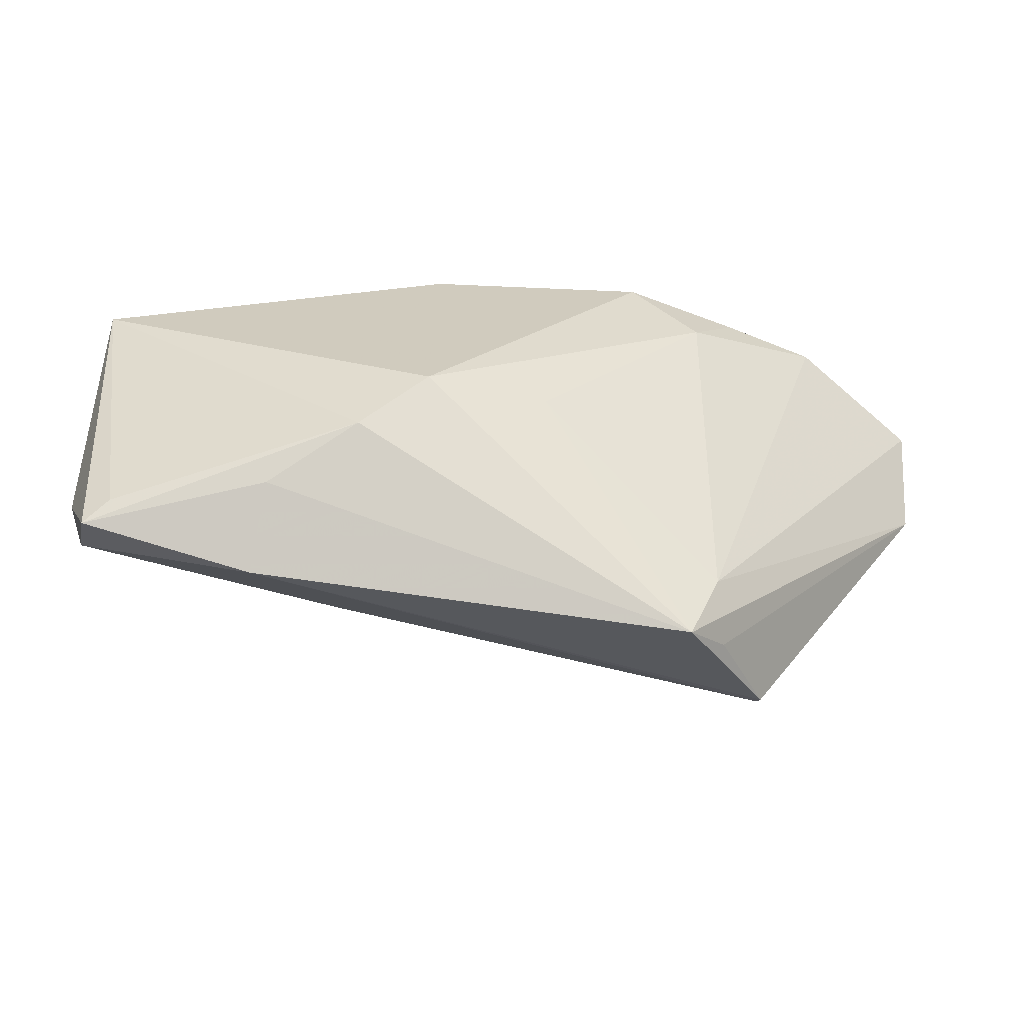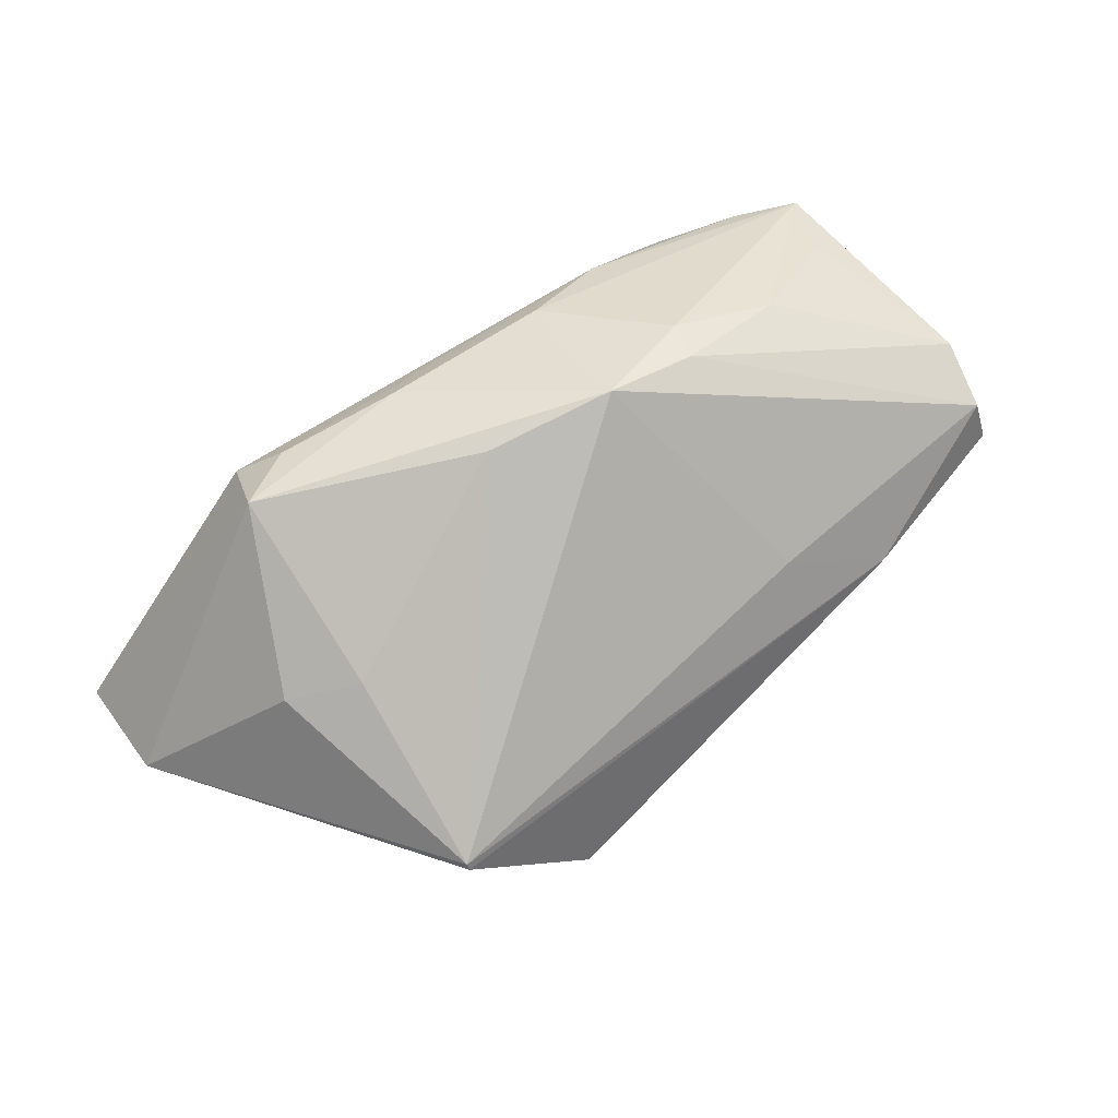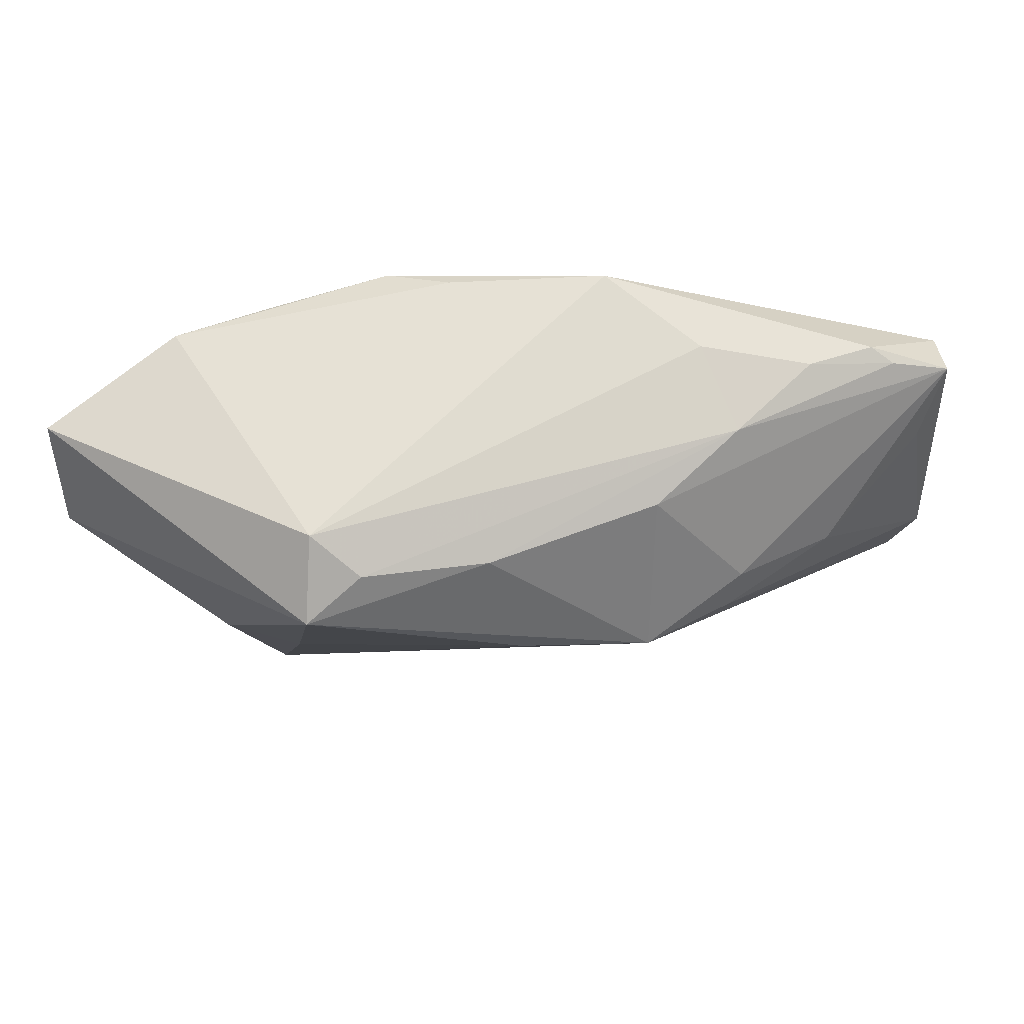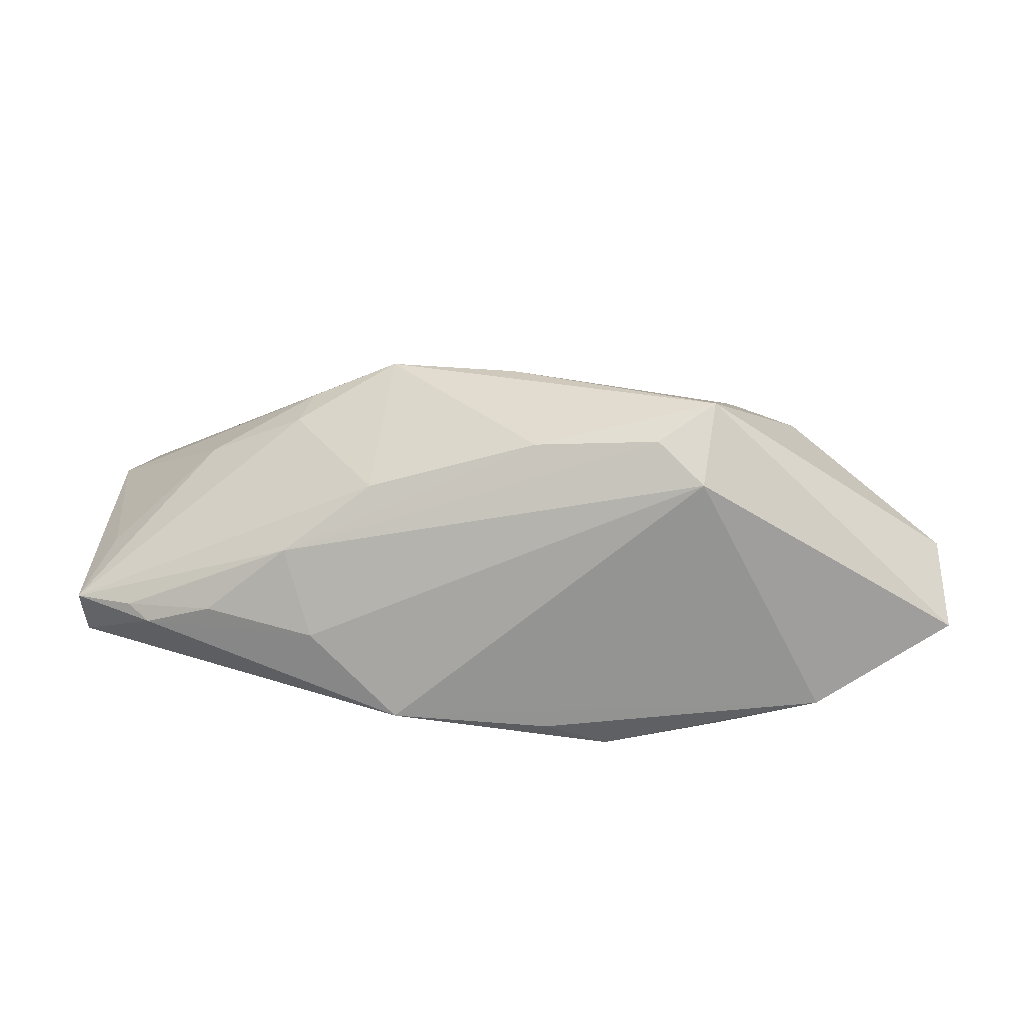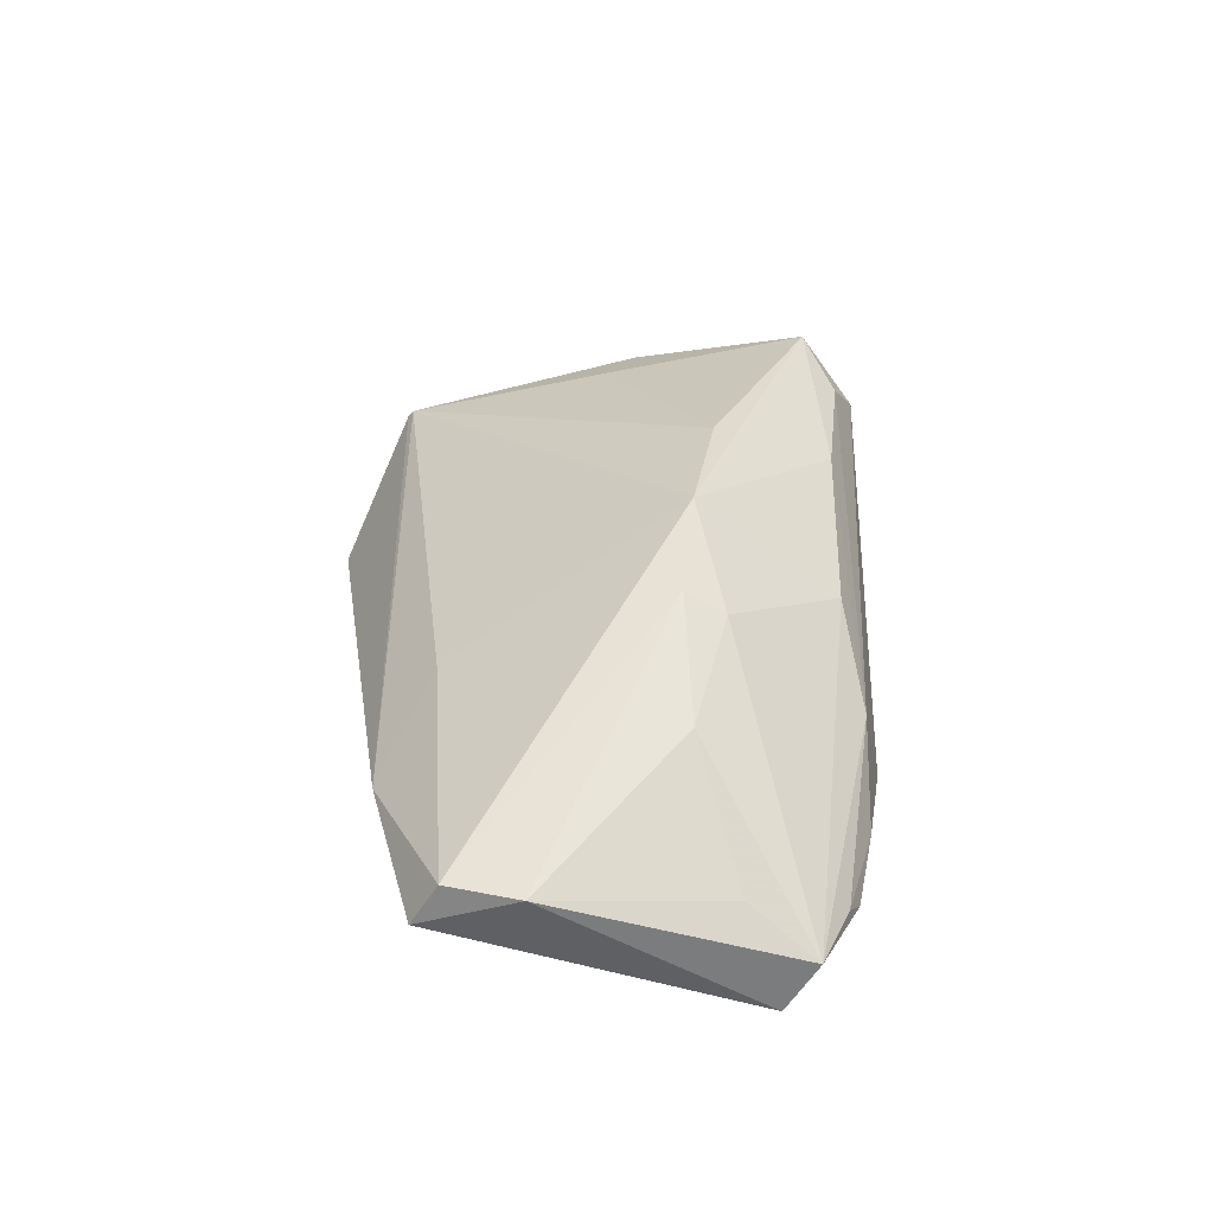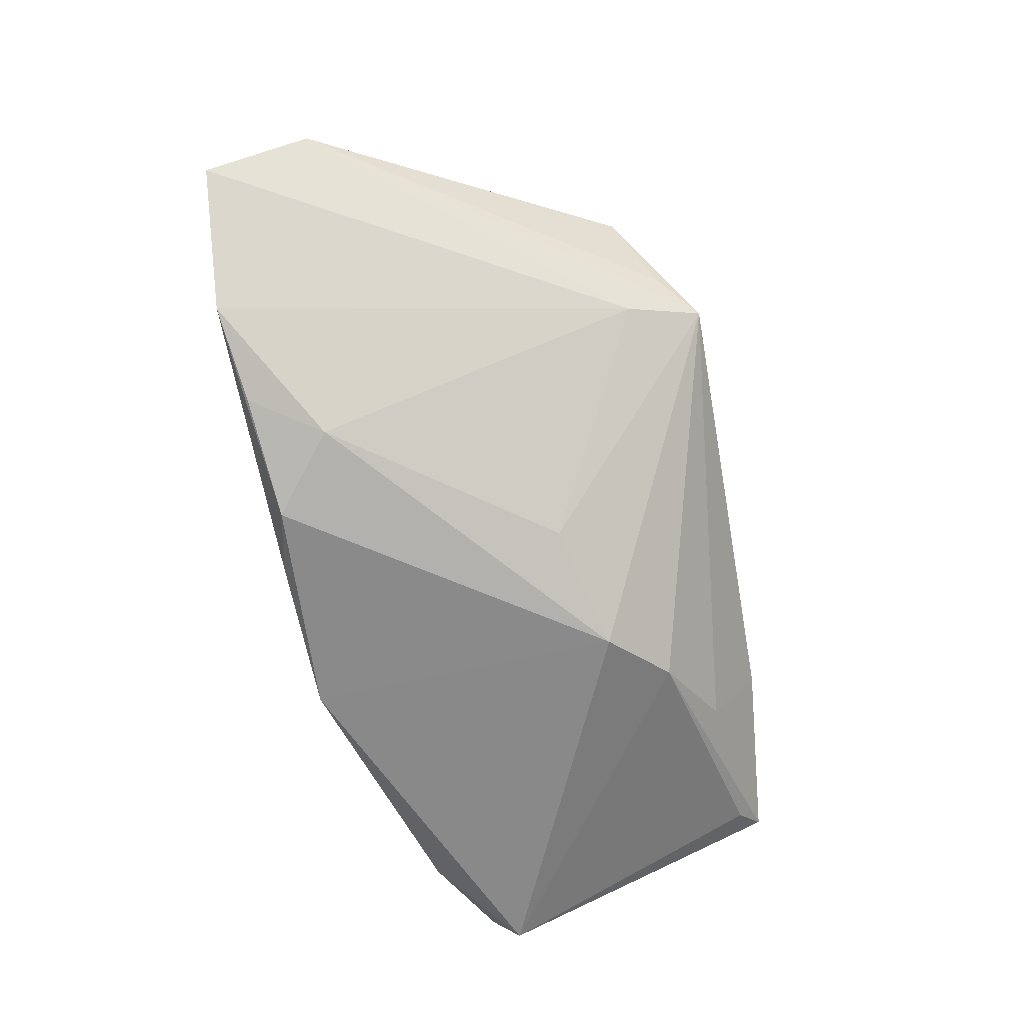
<metadata>
{"format":"obj","ext":"obj","renderer":"f3d","projection":"perspective","resolution":1024,"background":"white","views":[{"elev":-60.0,"azim":171.0,"up":"+Y"},{"elev":79.8,"azim":-39.5,"up":"+Z"},{"elev":68.2,"azim":-5.5,"up":"+Y"},{"elev":16.8,"azim":-176.8,"up":"+Z"},{"elev":31.6,"azim":87.1,"up":"+Z"},{"elev":-74.4,"azim":-74.5,"up":"+Z"}]}
</metadata>
<code>
v 0.03262 -0.03226 -0.0002841
v -0.005622 0.02247 0.01884
v 0.05154 -0.02547 -0.004061
v -0.02671 -0.02854 -0.005985
v 0.01349 -0.01437 -0.02221
v 0.04685 0.01982 -0.007304
v 0.05496 -0.0246 0.003823
v -0.02141 0.02502 0.02013
v -0.03166 -0.003752 0.01832
v 0.04048 0.002185 0.0121
v -0.03575 -0.02882 0.01147
v 0.02744 0.02271 0.00404
v -0.03062 0.02316 -0.01875
v 0.04975 0.01823 -0.005446
v 0.02601 0.002053 0.02013
v 0.03212 -0.02591 -0.009991
v -0.0243 0.01428 -0.02112
v 0.02388 0.02519 -0.006932
v 0.05416 0.006412 -7.722e-05
v -0.002155 0.00779 0.02518
v 0.05455 -0.02785 -0.001529
v 0.02762 0.006779 0.0178
v -0.02863 0.02158 0.02438
v 0.02087 -0.02505 0.00788
v 0.05781 0.0143 -0.005788
v 0.05781 -0.01589 0.003711
v 0.05781 0.01036 -0.01196
v 0.01453 0.004022 0.02516
v -0.01525 0.02289 -0.02221
v 0.03806 0.02217 -0.004519
v -0.02307 -0.03775 -0.003676
v -0.04297 0.024 -0.01541
v -0.05999 0.02162 -0.005088
v -0.02715 0.02809 0.0153
v -0.02838 -0.03347 0.0003068
v 0.01615 0.02098 0.01253
v 0.02165 -0.021 -0.01765
v -0.06008 0.008187 0.001872
v -0.00735 0.02536 -0.01906
v -0.002289 -0.01172 -0.01969
v 0.01266 0.02654 -0.01749
v -0.03594 -0.02946 0.01064
v -0.04048 0.0009641 0.01634
f 40 5 31
f 26 21 27
f 31 5 37
f 5 27 37
f 7 21 26
f 2 23 28
f 38 23 33
f 38 42 11
f 20 11 28
f 28 23 20
f 26 10 15
f 15 7 26
f 28 7 15
f 28 15 22
f 22 15 10
f 5 40 17
f 13 17 32
f 26 27 25
f 25 22 10
f 31 37 16
f 16 37 21
f 3 27 21
f 21 37 3
f 3 37 27
f 28 11 24
f 24 7 28
f 11 42 1
f 1 24 11
f 7 24 1
f 1 42 31
f 21 7 1
f 31 16 1
f 1 16 21
f 43 38 11
f 23 38 43
f 31 42 35
f 35 38 31
f 42 38 35
f 11 20 9
f 9 20 23
f 9 43 11
f 23 43 9
f 12 2 36
f 36 25 12
f 22 25 36
f 36 2 28
f 28 22 36
f 41 27 5
f 4 40 31
f 4 17 40
f 4 32 17
f 33 32 4
f 4 38 33
f 31 38 4
f 19 10 26
f 26 25 19
f 19 25 10
f 29 17 13
f 13 32 29
f 5 17 29
f 29 41 5
f 6 25 27
f 27 41 6
f 34 41 32
f 33 23 34
f 34 32 33
f 32 41 39
f 39 29 32
f 41 29 39
f 12 25 14
f 25 6 14
f 18 6 41
f 18 34 12
f 41 34 18
f 23 2 8
f 8 34 23
f 8 2 12
f 12 34 8
f 30 18 12
f 6 18 30
f 12 14 30
f 30 14 6

</code>
